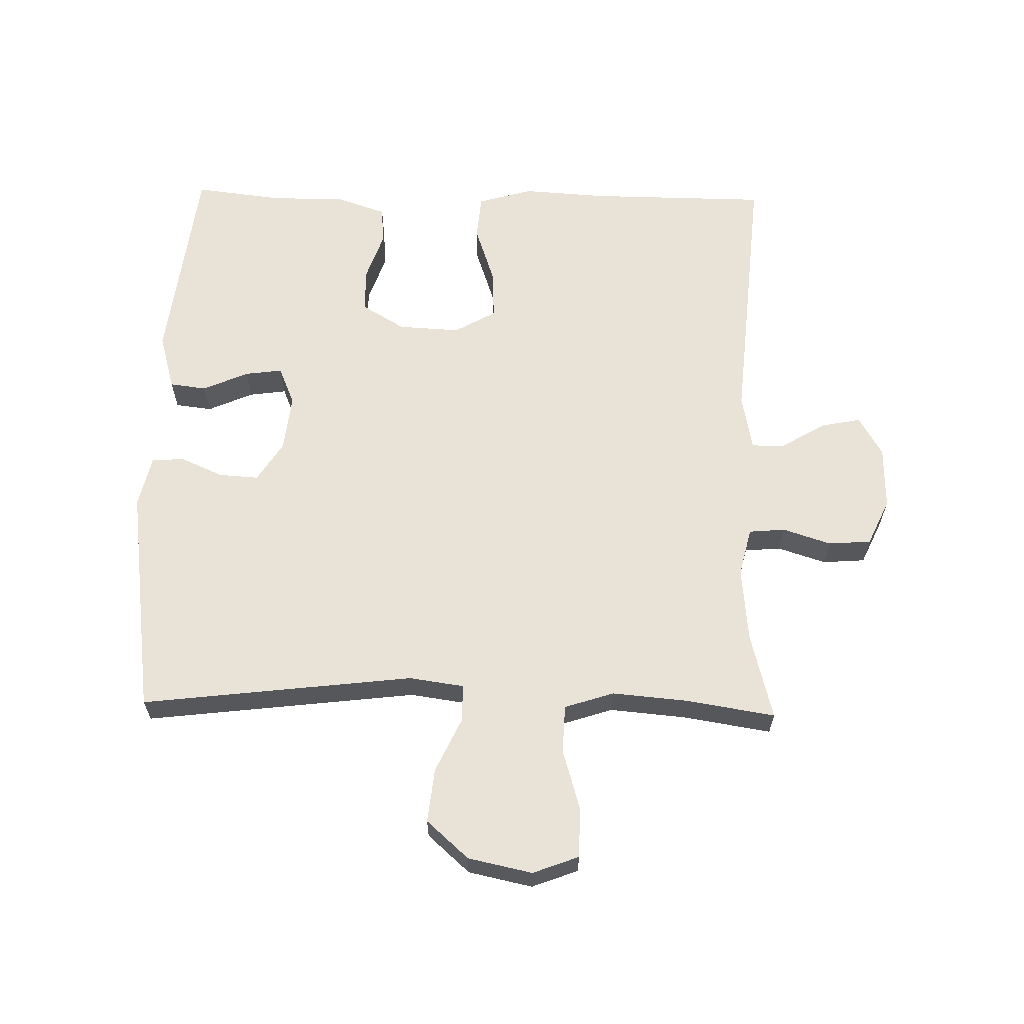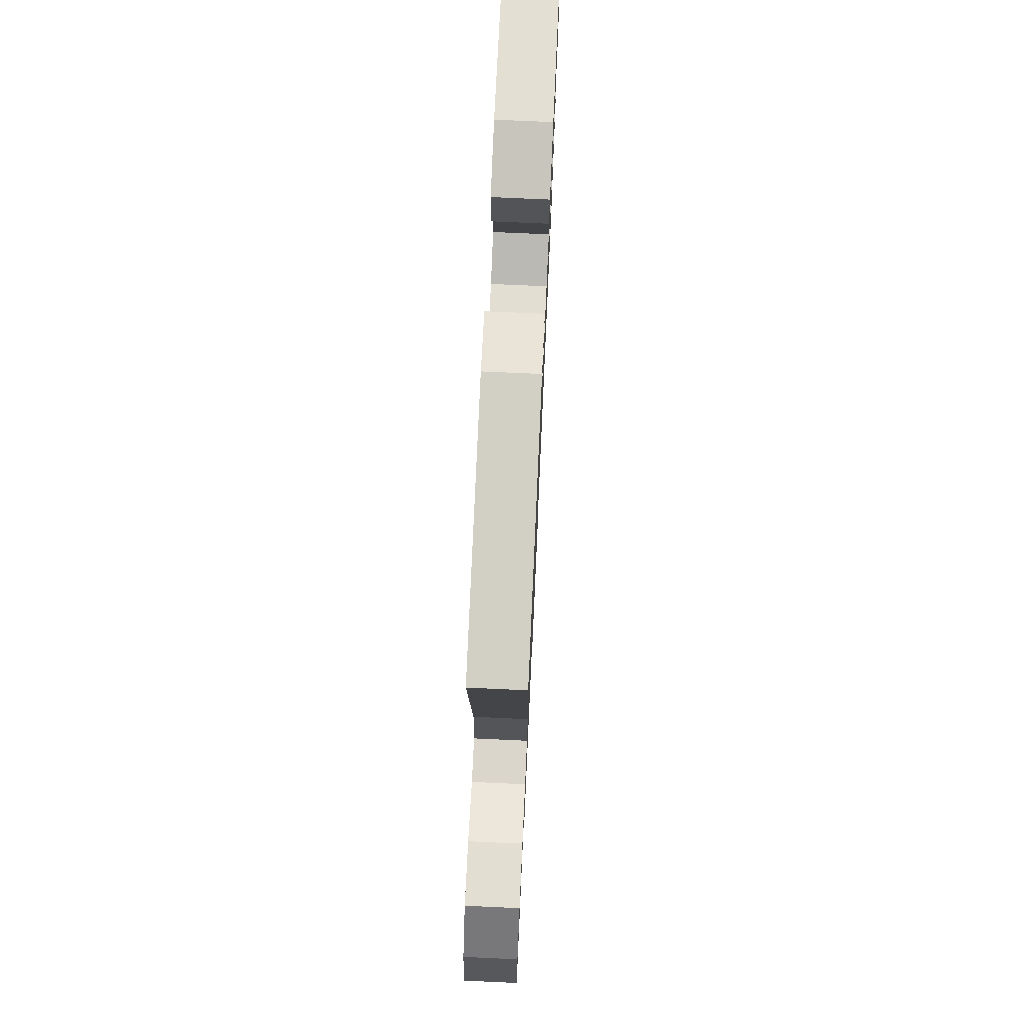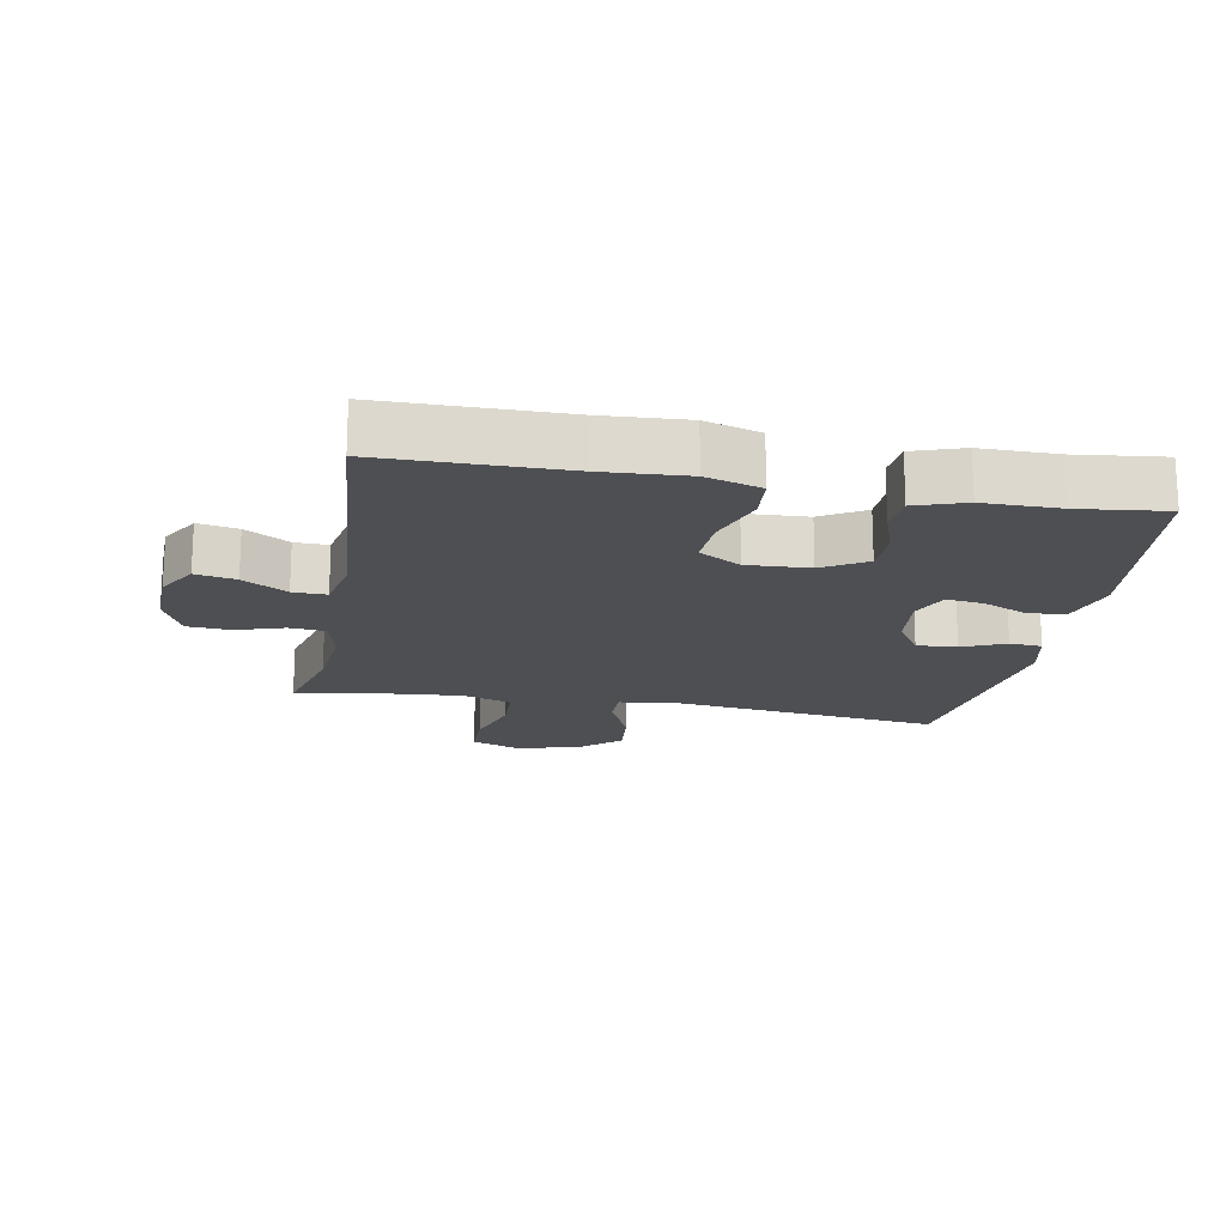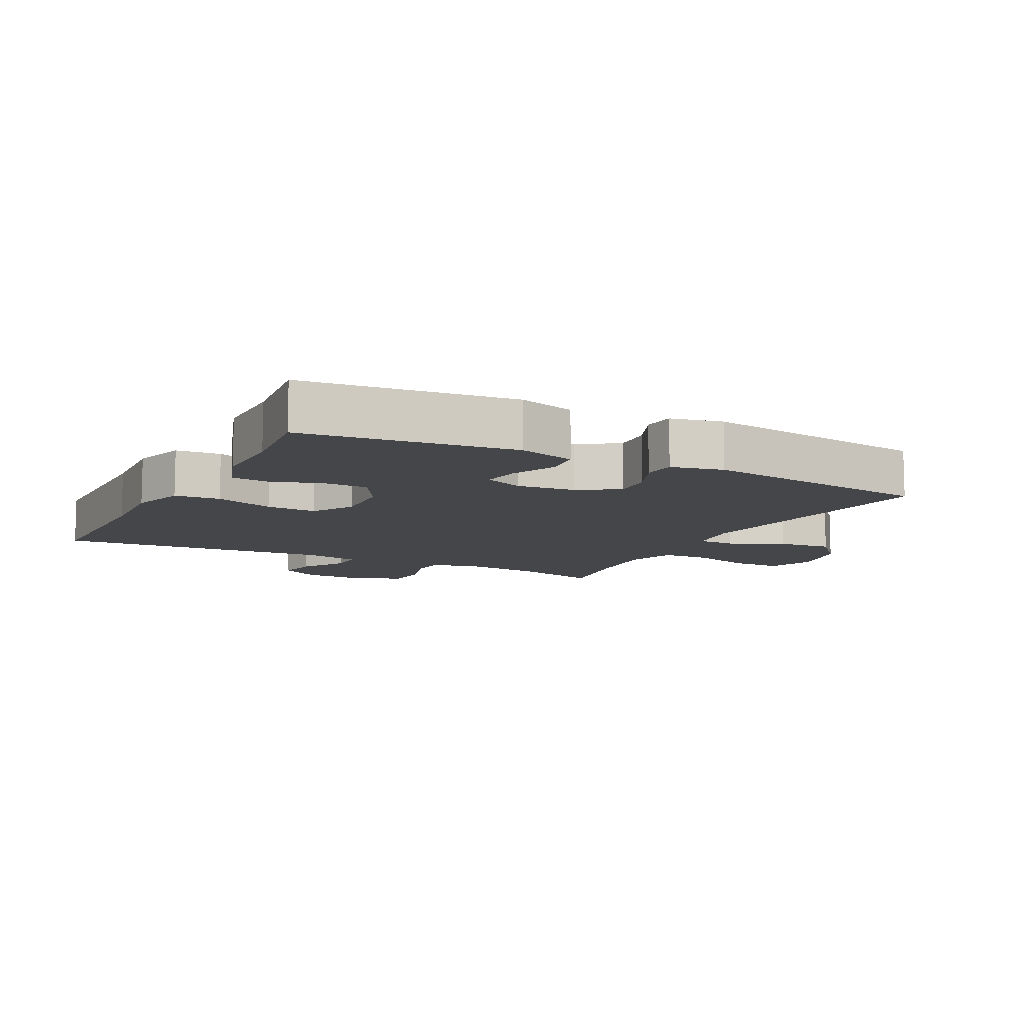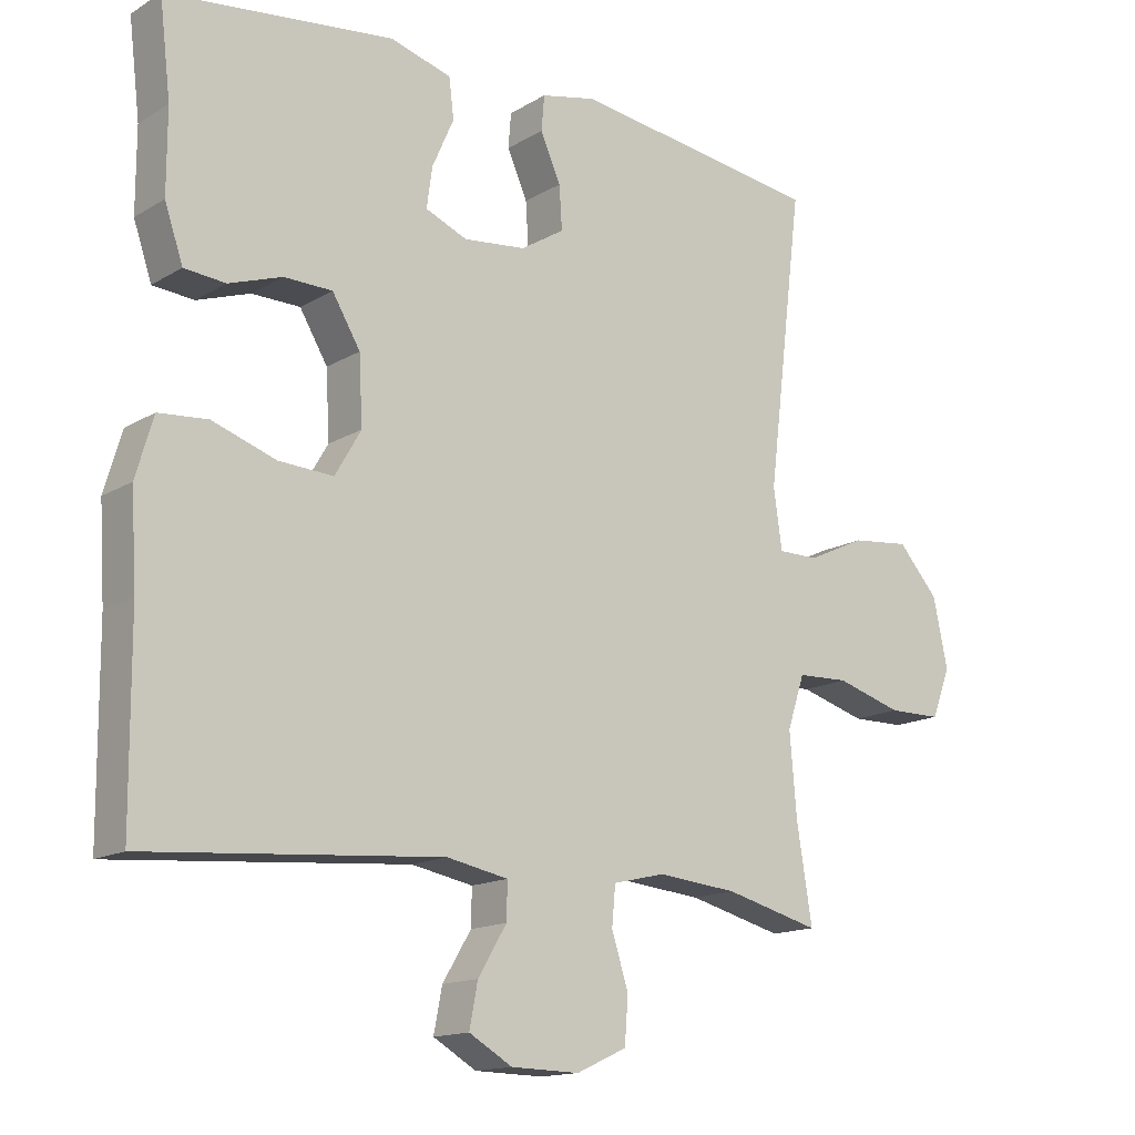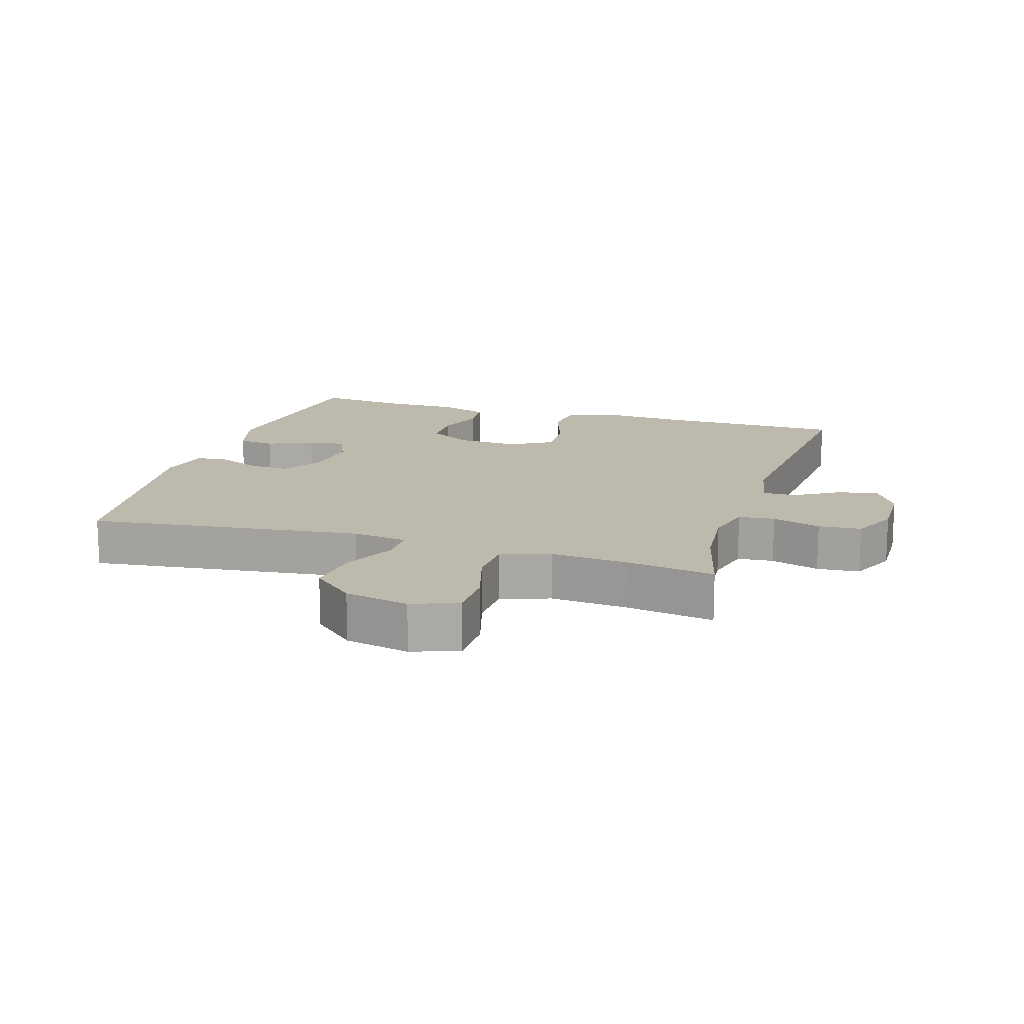
<metadata>
{"format":"obj","ext":"obj","renderer":"f3d","projection":"perspective","resolution":1024,"background":"white","views":[{"elev":62.5,"azim":91.3,"up":"+Y"},{"elev":74.0,"azim":92.6,"up":"+Z"},{"elev":-17.7,"azim":-100.5,"up":"+Y"},{"elev":-9.9,"azim":-27.5,"up":"+Y"},{"elev":-14.9,"azim":-38.5,"up":"+Z"},{"elev":15.0,"azim":107.2,"up":"+Y"}]}
</metadata>
<code>
v 0.5 0.07 -0.5
v 0.364 0.07 -0.465
v 0.249 0.07 -0.454
v 0.174 0.07 -0.472
v 0.169 0.07 -0.528
v 0.193 0.07 -0.603
v 0.188 0.07 -0.669
v 0.116 0.07 -0.702
v 0.018 0.07 -0.7
v -0.044 0.07 -0.664
v -0.032 0.07 -0.602
v 0.009 0.07 -0.534
v 0.01 0.07 -0.482
v -0.078 0.07 -0.465
v -0.5 0.07 -0.5
v -0.502 0.07 -0.222
v -0.51 0.07 -0.092
v -0.485 0.07 -0.007
v -0.415 0.07 -0.001
v -0.324 0.07 -0.032
v -0.246 0.07 -0.036
v -0.209 0.07 0.028
v -0.214 0.07 0.124
v -0.254 0.07 0.191
v -0.323 0.07 0.192
v -0.399 0.07 0.166
v -0.458 0.07 0.171
v -0.484 0.07 0.248
v -0.484 0.07 0.365
v -0.5 0.07 0.5
v -0.176 0.07 0.539
v -0.088 0.07 0.514
v -0.081 0.07 0.457
v -0.112 0.07 0.387
v -0.12 0.07 0.329
v -0.06 0.07 0.304
v 0.029 0.07 0.314
v 0.091 0.07 0.353
v 0.087 0.07 0.415
v 0.058 0.07 0.481
v 0.062 0.07 0.531
v 0.142 0.07 0.549
v 0.5 0.07 0.5
v 0.449 0.07 0.079
v 0.461 0.07 -0.006
v 0.519 0.07 -0.006
v 0.603 0.07 0.033
v 0.687 0.07 0.042
v 0.745 0.07 -0.023
v 0.766 0.07 -0.122
v 0.739 0.07 -0.193
v 0.662 0.07 -0.194
v 0.567 0.07 -0.166
v 0.493 0.07 -0.169
v 0.468 0.07 -0.245
v 0.478 0.07 -0.363
v 0.5 0 -0.5
v 0.364 0 -0.465
v 0.249 0 -0.454
v 0.174 0 -0.472
v 0.169 0 -0.528
v 0.193 0 -0.603
v 0.188 0 -0.669
v 0.116 0 -0.702
v 0.018 0 -0.7
v -0.044 0 -0.664
v -0.032 0 -0.602
v 0.009 0 -0.534
v 0.01 0 -0.482
v -0.078 0 -0.465
v -0.5 0 -0.5
v -0.502 0 -0.222
v -0.51 0 -0.092
v -0.485 0 -0.007
v -0.415 0 -0.001
v -0.324 0 -0.032
v -0.246 0 -0.036
v -0.209 0 0.028
v -0.214 0 0.124
v -0.254 0 0.191
v -0.323 0 0.192
v -0.399 0 0.166
v -0.458 0 0.171
v -0.484 0 0.248
v -0.484 0 0.365
v -0.5 0 0.5
v -0.176 0 0.539
v -0.088 0 0.514
v -0.081 0 0.457
v -0.112 0 0.387
v -0.12 0 0.329
v -0.06 0 0.304
v 0.029 0 0.314
v 0.091 0 0.353
v 0.087 0 0.415
v 0.058 0 0.481
v 0.062 0 0.531
v 0.142 0 0.549
v 0.5 0 0.5
v 0.449 0 0.079
v 0.461 0 -0.006
v 0.519 0 -0.006
v 0.603 0 0.033
v 0.687 0 0.042
v 0.745 0 -0.023
v 0.766 0 -0.122
v 0.739 0 -0.193
v 0.662 0 -0.194
v 0.567 0 -0.166
v 0.493 0 -0.169
v 0.468 0 -0.245
v 0.478 0 -0.363
f 50 51 52 53
f 50 53 54
f 49 50 54
f 46 47 48 49
f 45 46 49 54
f 41 42 43 44
f 39 40 41 44
f 38 39 44 45
f 37 38 45 54
f 31 32 33 34
f 29 30 31 34
f 29 34 35
f 28 29 35 36
f 25 26 27 28
f 24 25 28 36
f 17 18 19 20
f 16 17 20 21
f 14 15 16 21
f 13 14 21 22
f 9 10 11 12
f 9 12 13
f 8 9 13
f 5 6 7 8
f 4 5 8 13
f 3 4 13 22
f 56 1 2
f 55 56 2 3
f 23 24 36 37
f 23 37 54 55
f 3 22 23 55
f 109 108 107 106
f 110 109 106
f 110 106 105
f 105 104 103 102
f 110 105 102 101
f 100 99 98 97
f 100 97 96 95
f 101 100 95 94
f 110 101 94 93
f 90 89 88 87
f 90 87 86 85
f 91 90 85
f 92 91 85 84
f 84 83 82 81
f 92 84 81 80
f 76 75 74 73
f 77 76 73 72
f 77 72 71 70
f 78 77 70 69
f 68 67 66 65
f 69 68 65
f 69 65 64
f 64 63 62 61
f 69 64 61 60
f 78 69 60 59
f 58 57 112
f 59 58 112 111
f 93 92 80 79
f 111 110 93 79
f 111 79 78 59
f 1 57 58 2
f 2 58 59 3
f 3 59 60 4
f 4 60 61 5
f 5 61 62 6
f 6 62 63 7
f 7 63 64 8
f 8 64 65 9
f 9 65 66 10
f 10 66 67 11
f 11 67 68 12
f 12 68 69 13
f 13 69 70 14
f 14 70 71 15
f 15 71 72 16
f 16 72 73 17
f 17 73 74 18
f 18 74 75 19
f 19 75 76 20
f 20 76 77 21
f 21 77 78 22
f 22 78 79 23
f 23 79 80 24
f 24 80 81 25
f 25 81 82 26
f 26 82 83 27
f 27 83 84 28
f 28 84 85 29
f 29 85 86 30
f 30 86 87 31
f 31 87 88 32
f 32 88 89 33
f 33 89 90 34
f 34 90 91 35
f 35 91 92 36
f 36 92 93 37
f 37 93 94 38
f 38 94 95 39
f 39 95 96 40
f 40 96 97 41
f 41 97 98 42
f 42 98 99 43
f 43 99 100 44
f 44 100 101 45
f 45 101 102 46
f 46 102 103 47
f 47 103 104 48
f 48 104 105 49
f 49 105 106 50
f 50 106 107 51
f 51 107 108 52
f 52 108 109 53
f 53 109 110 54
f 54 110 111 55
f 55 111 112 56
f 56 112 57 1

</code>
